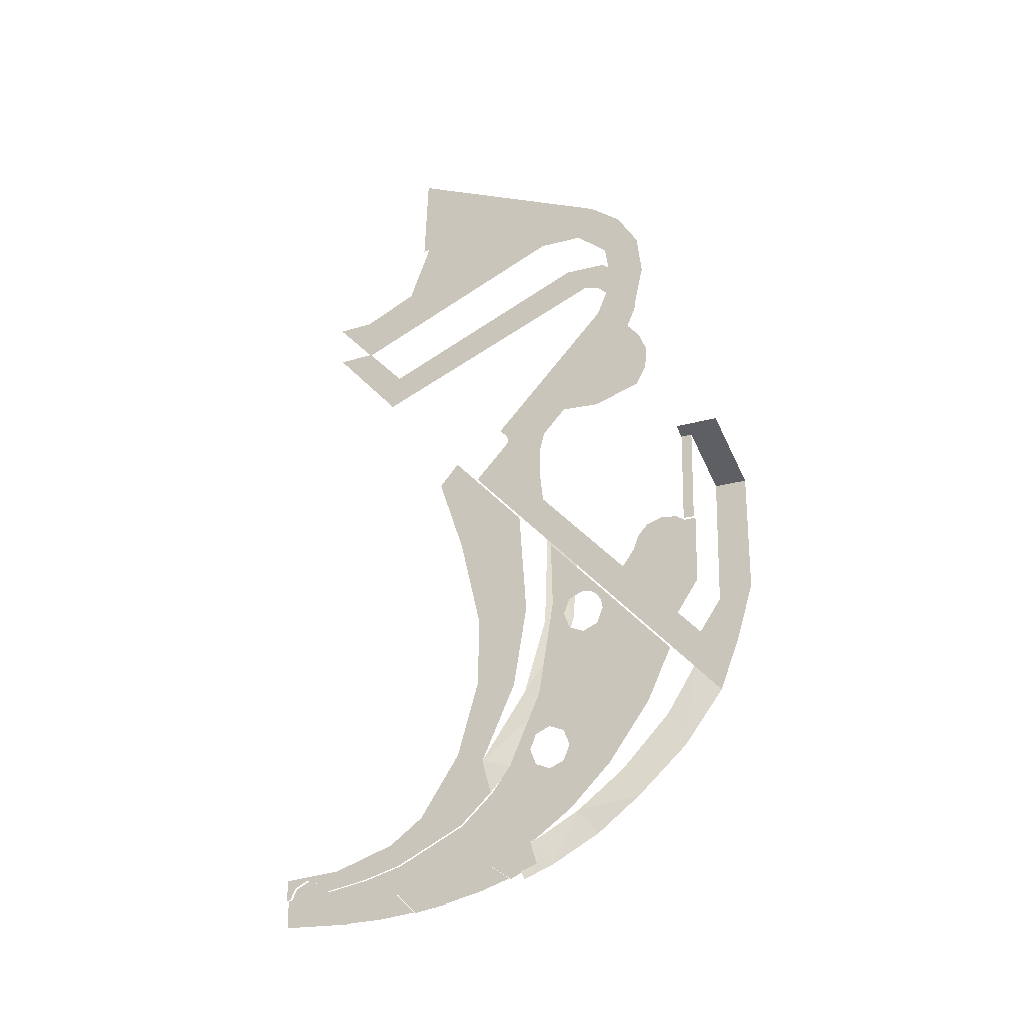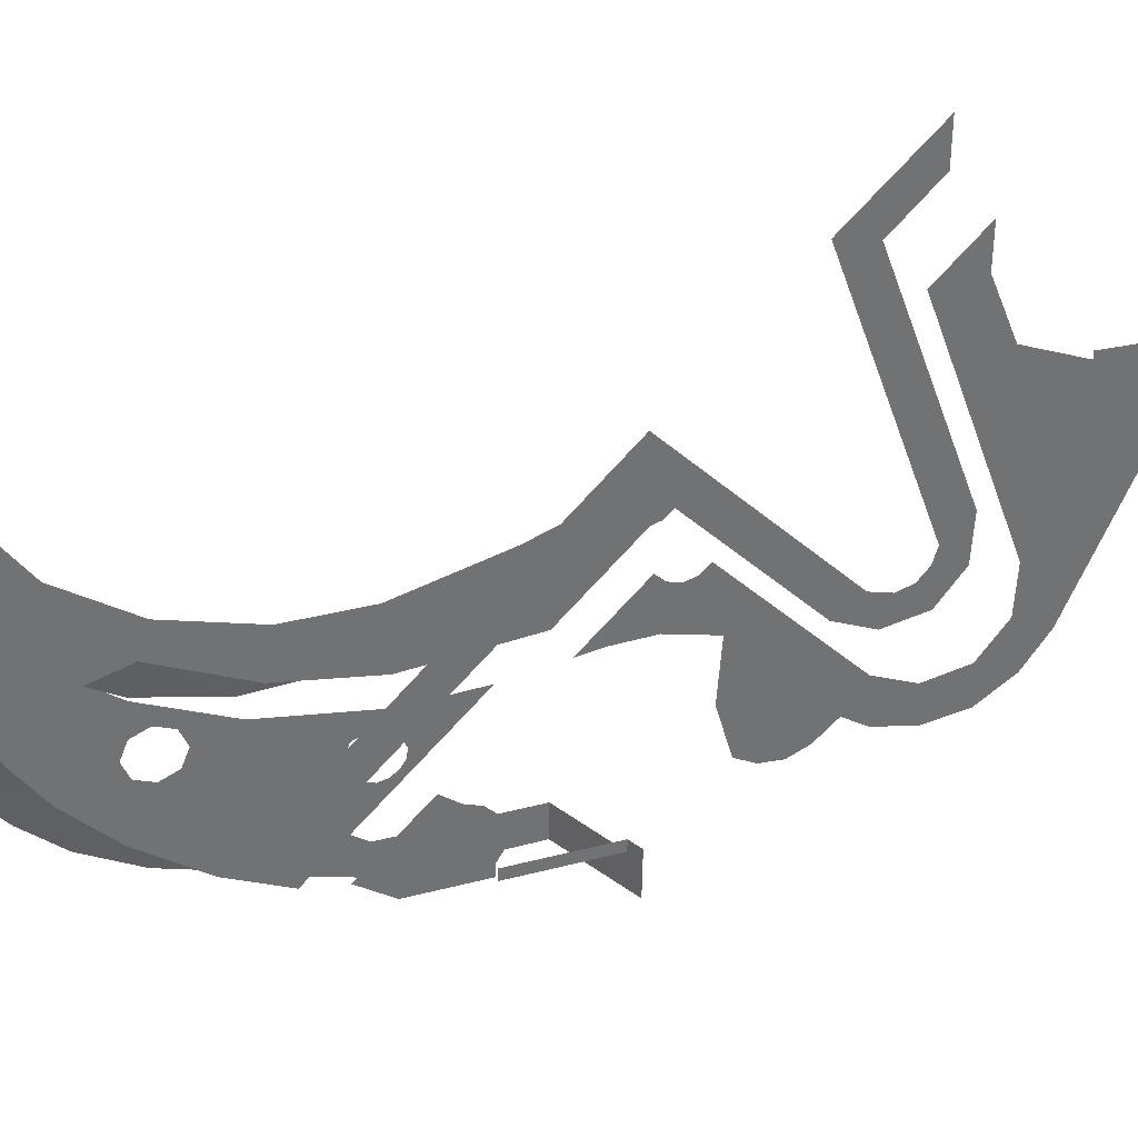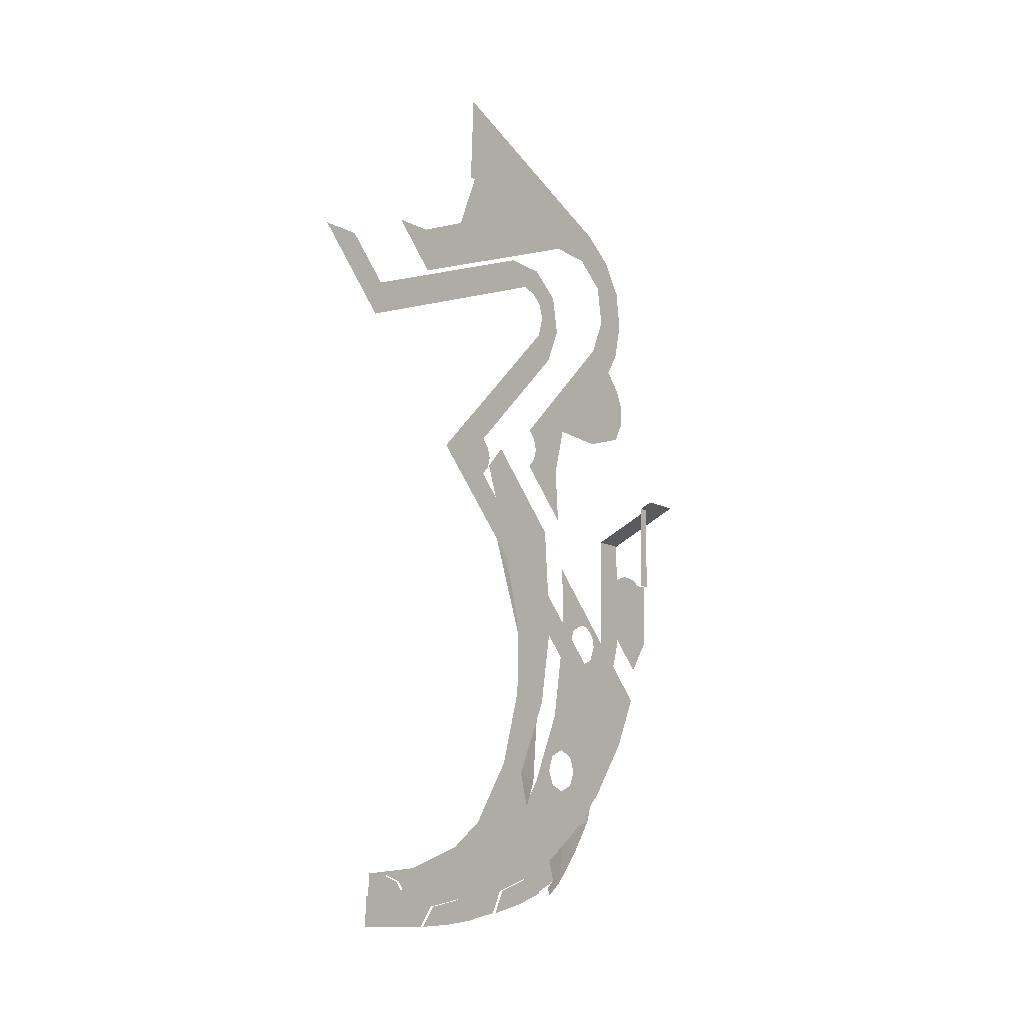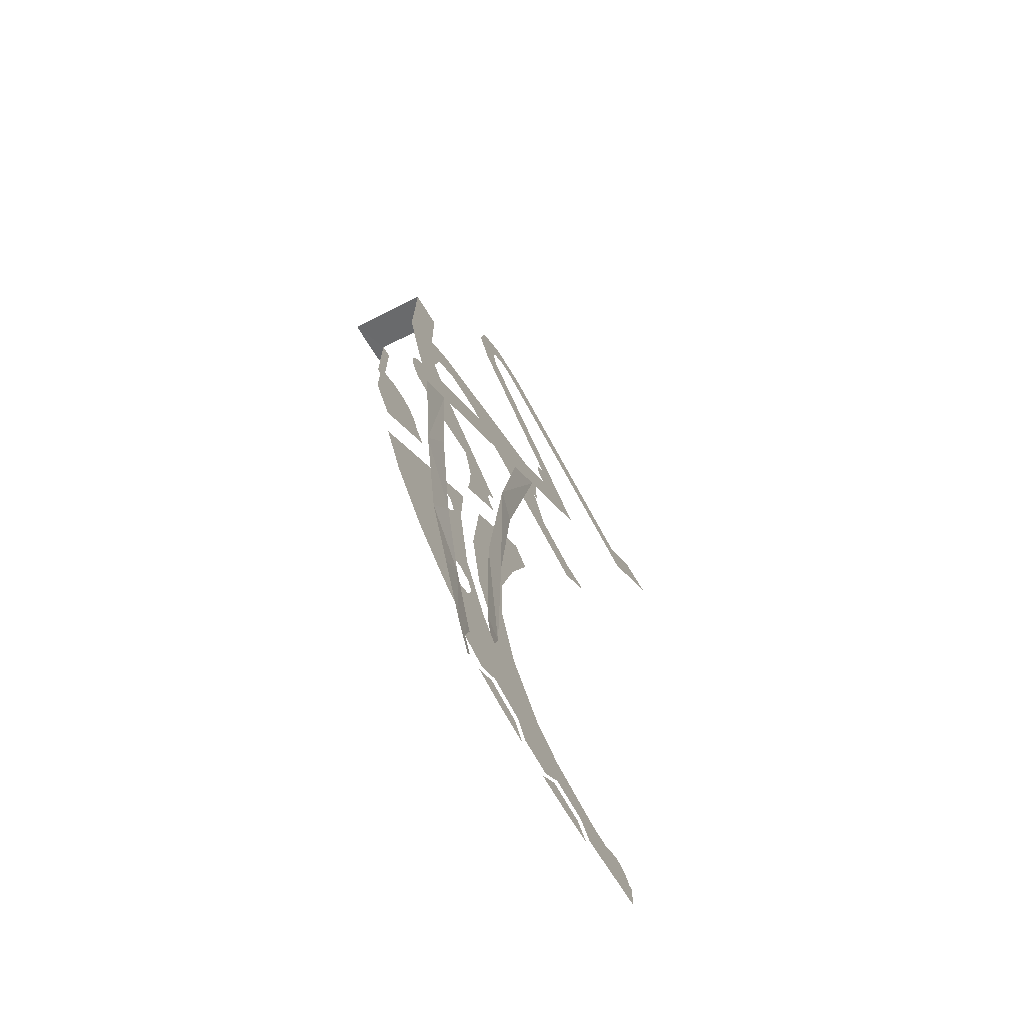
<metadata>
{"format":"obj","ext":"obj","renderer":"f3d","projection":"perspective","resolution":1024,"background":"white","views":[{"elev":-23.7,"azim":-62.5,"up":"+Z"},{"elev":35.4,"azim":-110.0,"up":"+Y"},{"elev":-10.7,"azim":-141.8,"up":"+Z"},{"elev":-71.0,"azim":31.3,"up":"+Z"}]}
</metadata>
<code>
v 0.45 -2.45 -3.477
v 0.45 -2.264 -3.474
v 0.075 -2.267 -3.293
v 0 -2.45 -3.26
v 0 -2.204 -3.257
v 0 -2.45 -3.26
v 0.075 -2.267 -3.293
v 0.075 -2.204 -3.292
v 0.45 0.2192 -1.95
v 0.45 -0.01775 -2.196
v 0.45 0.02835 -2.4
v 0.45 0.45 -1.95
v 0.45 -1.427 -1.866
v 0.45 -1.3 -1.714
v 0.45 -1.556 -1.726
v 0.45 -1.427 -1.866
v 0.45 0.02835 -2.4
v 0.45 -0.01775 -2.196
v 0.45 -1.3 -1.714
v 0.45 -1.679 -2.314
v 0.45 -1.577 -2.163
v 0.45 -1.612 -2.045
v 0.45 -1.776 -2.1
v 0.45 -1.577 -2.163
v 0.45 -1.679 -2.314
v 0.45 -0.9945 -2.976
v 0.45 -0.6315 -3.083
v 0.45 -1.612 -2.045
v 0.45 -1.587 -1.955
v 0.45 -1.736 -1.872
v 0.45 -1.776 -2.1
v 0.45 -1.587 -1.955
v 0.45 -1.518 -1.893
v 0.45 -1.736 -1.872
v 0.45 -1.518 -1.893
v 0.45 -1.427 -1.866
v 0.45 -1.556 -1.726
v 0.45 -1.736 -1.872
v 0.45 -1.058 -3.091
v 0.45 -0.6315 -3.083
v 0.45 -0.9945 -2.976
v 0.45 -1.04 -3.026
v 0.45 -1.038 -3.155
v 0.45 -0.9905 -3.203
v 0.45 -0.6315 -3.083
v 0.45 -1.058 -3.091
v 0.45 -0.9905 -3.203
v 0.45 -2.124 -4.377
v 0.45 -2.076 -4.579
v 0.45 -0.6315 -3.083
v 0.45 -2.354 -4.455
v 0.45 -2.124 -4.377
v 0.45 -2.253 -4.196
v 0.45 -2.45 -4.145
v 0.45 -2.076 -4.579
v 0.45 -2.124 -4.377
v 0.45 -2.354 -4.455
v 0.45 -2.237 -4.746
v 0.45 -2.45 -3.477
v 0.45 -2.45 -4.145
v 0.45 -2.253 -4.196
v 0.45 -2.264 -3.474
v 0.0875 -0.9375 -5.702
v 0.0875 -0.9435 -5.282
v 0.0875 -1.188 -5.593
v 0.0875 -1.188 -5.593
v 0.0875 -1.227 -5.718
v 0.0875 -1.065 -5.787
v 0.0875 -0.9375 -5.702
v 0.0875 -0.7125 -5.768
v 0.0875 -0.3297 -5.808
v 0.0875 -0.3407 -5.643
v 0.0875 -0.75 -5.452
v 0.0875 -0.646 -5.893
v 0.0875 -0.448 -5.923
v 0.0875 -0.3297 -5.808
v 0.0875 -0.7125 -5.768
v 0.0875 0.4284 -5.933
v 0.0875 0.1549 -5.747
v 0.0875 -0.0156 -5.947
v 0.0875 -0.0156 -5.947
v 0.0875 0.1549 -5.747
v 0.0875 -0.1134 -5.702
v 0.0875 -0.09715 -5.843
v 0.0875 0.3729 -5.707
v 0.0875 0.2887 -5.668
v 0.0875 0.1883 -5.702
v 0.0875 0.1549 -5.747
v 0.0875 0.1549 -5.747
v 0.0875 0.4284 -5.933
v 0.0875 0.4052 -5.772
v 0.0875 0.3729 -5.707
v 0.0875 0.4284 -5.772
v 0.0875 0.4052 -5.772
v 0.0875 0.4284 -5.933
v 0.0875 -0.3407 -5.643
v 0.0875 -0.3297 -5.808
v 0.0875 -0.09715 -5.843
v 0.0875 -0.1134 -5.702
v 0.0875 -0.9435 -5.282
v 0.0875 -0.9375 -5.702
v 0.0875 -0.7125 -5.768
v 0.0875 -0.75 -5.452
v 0.0875 -1.188 -5.593
v 0.0875 -0.9435 -5.282
v 0.0875 -1.06 -5.133
v 0.0875 -1.236 -5.567
v 0.08125 -1.776 -2.1
v 0.08125 -1.933 -2.299
v 0.08125 -1.85 -2.425
v 0.08125 -1.679 -2.314
v 0.08125 -1.984 -2.081
v 0.08125 -1.933 -2.299
v 0.08125 -1.776 -2.1
v 0.08125 -1.956 -1.859
v 0.08125 -1.736 -1.872
v 0.08125 -1.833 -1.672
v 0.08125 -1.956 -1.859
v 0.08125 -1.776 -2.1
v 0.08125 -1.556 -1.726
v 0.08125 -1.653 -1.538
v 0.08125 -1.833 -1.672
v 0.08125 -1.736 -1.872
v 0.08125 -0.4125 -1.488
v 0.08125 -0.4339 -1.001
v 0.08125 -1.3 -1.714
v 0.08125 -0.45 -1.5
v 0.08125 -1.653 -1.538
v 0.08125 -1.556 -1.726
v 0.08125 -1.3 -1.714
v 0.08125 -0.4339 -1.001
v 0.08125 -0.45 -1.581
v 0.08125 -1.3 -1.714
v 0.08125 -0.45 -1.719
v 0.08125 -0.4125 -1.488
v 0.08125 -0.4175 -1.5
v 0.08125 -0.4118 -1.5
v 0.08125 -0.45 -1.5
v 0.08125 -0.4175 -1.5
v 0.08125 -0.4125 -1.488
v 0.08125 -0.01775 -2.196
v 0.08125 -0.1882 -1.95
v 0.08125 -0.215 -1.95
v 0.08125 -0.3688 -1.95
v 0.08125 -0.01775 -2.196
v 0.08125 -0.215 -1.95
v 0.08125 -0.01775 -2.196
v 0.08125 -0.45 -1.95
v 0.08125 -1.3 -1.714
v 0.08125 -1.3 -1.714
v 0.08125 -0.45 -1.929
v 0.08125 -0.45 -1.719
v 0.08125 -0.45 -1.95
v 0.08125 -0.45 -1.929
v 0.08125 -1.3 -1.714
v 0.08125 0 -1.95
v 0.08125 -0.1882 -1.95
v 0.08125 -0.01775 -2.196
v 0.08125 -0.01775 -2.196
v 0.08125 0.2192 -1.95
v 0.08125 0 -1.95
v 0.08125 -1.658 -2.945
v 0.08125 -1.337 -2.922
v 0.08125 -1.679 -2.314
v 0.08125 -1.85 -2.425
v 0.08125 -1.95 -2.539
v 0.08125 -1.997 -2.647
v 0.08125 -1.986 -2.764
v 0.08125 -1.929 -2.868
v 0.08125 -1.658 -2.945
v 0.08125 -1.85 -2.425
v 0.08125 -1.95 -2.539
v 0.08125 -1.929 -2.868
v 0.08125 -0.45 -1.581
v 0.08125 -0.45 -1.5
v 0.08125 -1.3 -1.714
v 0.08125 -0.3688 -1.95
v 0.08125 -0.45 -1.95
v 0.08125 -0.01775 -2.196
v 0.08125 -1.337 -2.922
v 0.08125 -1.04 -3.026
v 0.08125 -0.9945 -2.976
v 0.08125 -1.679 -2.314
v 0.08125 -1.337 -2.922
v 0.08125 -1.268 -3.172
v 0.08125 -1.058 -3.091
v 0.08125 -1.04 -3.026
v 0.08125 -1.268 -3.172
v 0.08125 -1.271 -3.376
v 0.08125 -1.038 -3.155
v 0.08125 -1.058 -3.091
v 0.08125 -0.9905 -3.203
v 0.08125 -1.038 -3.155
v 0.08125 -1.271 -3.376
v 0.08125 -1.288 -3.511
v 0.08125 -0.45 -1.95
v 0.08125 -0.3182 -1.818
v 0.08125 -0.45 -1.5
v 0.08125 -0.45 -1.95
v 0.08125 0 -1.95
v 0.08125 -0.3182 -1.818
v 0.06875 0.3729 -5.707
v 0.06875 0.4052 -5.772
v 0.06875 0.4284 -5.772
v 0.06875 0.4284 -5.657
v 0.06875 -0.2846 -5.518
v 0.06875 -0.1134 -5.702
v 0.06875 0.08105 -5.633
v 0.06875 -0.2846 -5.518
v 0.06875 -0.4859 -5.378
v 0.06875 -0.3407 -5.643
v 0.06875 -0.1134 -5.702
v 0.06875 0.4284 -5.657
v 0.06875 0.2887 -5.668
v 0.06875 0.3729 -5.707
v 0.06875 -0.9435 -5.282
v 0.06875 -0.75 -5.452
v 0.06875 -0.3407 -5.643
v 0.06875 -0.4859 -5.378
v 0.06875 -0.9435 -5.282
v 0.06875 -0.4859 -5.378
v 0.06875 -0.725 -5.032
v 0.06875 -0.888 -5.088
v 0.06875 -0.1134 -5.702
v 0.06875 0.1549 -5.747
v 0.06875 0.1883 -5.702
v 0.06875 0.08105 -5.633
v 0.06875 0.2887 -5.668
v 0.06875 0.4284 -5.657
v 0.06875 0.1883 -5.702
v 0.06875 0.2887 -5.668
v 0.06875 0.08105 -5.633
v 0.06875 -0.1134 -5.702
v 0.06875 -0.58 -3.273
v 0.06875 -0.6955 -3.149
v 0.06875 -1.132 -3.601
v 0.06875 -0.735 -3.712
v 0.06875 -0.725 -5.032
v 0.06875 -0.854 -4.611
v 0.06875 -1.095 -4.655
v 0.06875 -0.888 -5.088
v 0.06875 -0.86 -4.223
v 0.06875 -1.177 -4.194
v 0.06875 -1.095 -4.655
v 0.06875 -0.854 -4.611
v 0.06875 -0.86 -4.223
v 0.06875 -0.735 -3.712
v 0.06875 -1.132 -3.601
v 0.06875 -1.177 -4.194
v 0.2263 -1.25 -4.726
v 0.06875 -0.888 -5.088
v 0.2113 -1.095 -4.655
v 0.1087 -1.06 -5.133
v 0.06875 -0.888 -5.088
v 0.2263 -1.25 -4.726
v 0.2113 -1.095 -4.655
v 0.3683 -1.343 -4.186
v 0.2263 -1.25 -4.726
v 0.2113 -1.095 -4.655
v 0.3192 -1.177 -4.194
v 0.3683 -1.343 -4.186
v 0.45 -1.132 -3.601
v 0.3683 -1.343 -4.186
v 0.3192 -1.177 -4.194
v 0.45 -1.334 -3.81
v 0.3683 -1.343 -4.186
v 0.45 -1.132 -3.601
v 0.1087 -1.06 -5.133
v 0.06875 -0.9435 -5.282
v 0.06875 -0.888 -5.088
v 0.06615 -1.162 -5.803
v 0.0627 -1.138 -5.758
v 0.0875 -1.227 -5.718
v 0.1088 -1.317 -5.728
v 0.45 -2.076 -4.579
v 0.45 -2.237 -4.746
v 0.3504 -2.045 -5.072
v 0.3697 -1.935 -4.87
v 0.1022 -1.236 -5.567
v 0.1088 -1.317 -5.728
v 0.0875 -1.227 -5.718
v 0.0875 -1.188 -5.593
v 0.259 -1.691 -5.192
v 0.3697 -1.935 -4.87
v 0.3504 -2.045 -5.072
v 0.2419 -1.794 -5.362
v 0.1697 -1.449 -5.423
v 0.259 -1.691 -5.192
v 0.3504 -2.045 -5.072
v 0.2419 -1.794 -5.362
v 0.1822 -1.568 -5.562
v 0.1697 -1.449 -5.423
v 0.1088 -1.317 -5.728
v 0.1697 -1.449 -5.423
v 0.1822 -1.568 -5.562
v 0.1088 -1.317 -5.728
v 0.1022 -1.236 -5.567
v 0.1697 -1.449 -5.423
v 0.1 -1.792 -4.032
v 0.1 -1.867 -3.937
v 0.1 -2.253 -4.196
v 0.1 -2.124 -4.377
v 0.1 -2.192 -3.813
v 0.1 -2.259 -3.813
v 0.1 -2.253 -4.196
v 0.1 -1.867 -3.937
v 0.1 -1.899 -3.856
v 0.1 -1.96 -3.794
v 0.1 -2.192 -3.813
v 0.1 -1.867 -3.937
v 0.1 -1.96 -3.794
v 0.1 -2.045 -3.768
v 0.1 -2.138 -3.78
v 0.1 -2.192 -3.813
v 0.075 -2.259 -3.813
v 0.075 -2.196 -3.813
v 0.075 -2.204 -3.292
v 0.075 -2.267 -3.292
v 0.06875 -1.065 -5.787
v 0.06875 -0.868 -5.848
v 0.06875 -0.7125 -5.768
v 0.06875 -0.9375 -5.702
v 0.06875 -0.868 -5.848
v 0.06875 -0.646 -5.893
v 0.06875 -0.7125 -5.768
v 0.06875 -0.448 -5.923
v 0.06875 -0.2321 -5.942
v 0.06875 -0.09715 -5.843
v 0.06875 -0.3297 -5.808
v 0.06875 -0.2321 -5.942
v 0.06875 -0.0156 -5.947
v 0.06875 -0.09715 -5.843
v 0.0875 -1.44 -5.183
v 0.0875 -1.44 -4.933
v 0.0875 -1.691 -5.192
v 0.0875 -1.449 -5.423
v 0.0875 -1.343 -4.186
v 0.0875 -1.44 -4.933
v 0.0875 -1.407 -4.933
v 0.0875 -1.449 -5.423
v 0.0875 -1.428 -5.183
v 0.0875 -1.44 -5.183
v 0.0875 -1.242 -5.183
v 0.0875 -1.428 -5.183
v 0.0875 -1.449 -5.423
v 0.0875 -1.236 -5.567
v 0.0875 -1.407 -4.933
v 0.0875 -1.246 -4.933
v 0.0875 -1.25 -4.726
v 0.0875 -1.343 -4.186
v 0.0875 -1.236 -5.567
v 0.0875 -1.06 -5.133
v 0.0875 -1.19 -5.183
v 0.0875 -1.25 -4.726
v 0.0875 -1.19 -4.933
v 0.0875 -1.06 -5.133
v 0.0875 -1.19 -5.183
v 0.0875 -1.242 -5.183
v 0.0875 -1.236 -5.567
v 0.0875 -1.25 -4.726
v 0.0875 -1.246 -4.933
v 0.0875 -1.19 -4.933
v 0.0875 -1.06 -5.133
v 0.0875 -1.19 -4.933
v 0.0875 -1.19 -5.183
v 0.0875 -1.334 -3.81
v 0.0875 -2.076 -4.579
v 0.0875 -1.628 -4.178
v 0.0875 -1.484 -4.391
v 0.0875 -2.076 -4.579
v 0.0875 -1.935 -4.87
v 0.0875 -1.691 -5.192
v 0.0875 -1.655 -4.218
v 0.0875 -1.628 -4.178
v 0.0875 -2.076 -4.579
v 0.0875 -1.665 -4.266
v 0.0875 -1.655 -4.218
v 0.0875 -2.076 -4.579
v 0.0875 -1.665 -4.391
v 0.0875 -1.665 -4.266
v 0.0875 -2.076 -4.579
v 0.0875 -2.076 -4.579
v 0.0875 -1.484 -4.391
v 0.0875 -1.665 -4.391
v 0.0875 -1.54 -4.141
v 0.0875 -1.419 -4.141
v 0.0875 -1.334 -3.81
v 0.0875 -1.588 -4.151
v 0.0875 -1.54 -4.141
v 0.0875 -1.334 -3.81
v 0.0875 -1.334 -3.81
v 0.0875 -1.628 -4.178
v 0.0875 -1.588 -4.151
v 0.0875 -1.44 -4.933
v 0.0875 -1.343 -4.186
v 0.0875 -1.415 -4.391
v 0.0875 -1.691 -5.192
v 0.0875 -1.415 -4.141
v 0.0875 -1.415 -4.391
v 0.0875 -1.343 -4.186
v 0.0875 -1.334 -3.81
v 0.0875 -1.691 -5.192
v 0.0875 -1.415 -4.391
v 0.0875 -1.484 -4.391
v 0.0875 -1.334 -3.81
v 0.0875 -1.419 -4.141
v 0.0875 -1.415 -4.141
v 0.0875 -1.415 -4.141
v 0.0875 -1.451 -4.178
v 0.0875 -1.54 -4.141
v 0.0875 -1.415 -4.141
v 0.0875 -1.415 -4.266
v 0.0875 -1.451 -4.178
v 0.0875 -1.415 -4.391
v 0.0875 -1.451 -4.354
v 0.0875 -1.415 -4.266
v 0.0875 -1.415 -4.391
v 0.0875 -1.54 -4.391
v 0.0875 -1.451 -4.354
v 0.0875 -1.665 -4.391
v 0.0875 -1.628 -4.354
v 0.0875 -1.54 -4.391
v 0.0875 -1.665 -4.391
v 0.0875 -1.665 -4.266
v 0.0875 -1.628 -4.354
v 0.0875 -1.44 -4.933
v 0.0875 -1.403 -4.969
v 0.0875 -1.44 -5.058
v 0.0875 -1.44 -4.933
v 0.0875 -1.315 -4.933
v 0.0875 -1.403 -4.969
v 0.0875 -1.19 -4.933
v 0.0875 -1.226 -4.969
v 0.0875 -1.315 -4.933
v 0.0875 -1.19 -4.933
v 0.0875 -1.19 -5.058
v 0.0875 -1.226 -4.969
v 0.0875 -1.19 -5.183
v 0.0875 -1.226 -5.146
v 0.0875 -1.19 -5.058
v 0.0875 -1.19 -5.183
v 0.0875 -1.315 -5.183
v 0.0875 -1.226 -5.146
v 0.0875 -1.44 -5.183
v 0.0875 -1.403 -5.146
v 0.0875 -1.315 -5.183
v 0.0875 -1.44 -5.183
v 0.0875 -1.44 -5.058
v 0.0875 -1.403 -5.146
g mesh7239296
f 1 2 3
f 3 4 1
f 5 6 7
f 7 8 5
f 9 10 11
f 11 12 9
f 13 14 15
f 16 17 18
f 18 19 16
f 20 21 22
f 22 23 20
f 24 25 26
f 26 27 24
f 28 29 30
f 30 31 28
f 32 33 34
f 35 36 37
f 37 38 35
f 39 40 41
f 41 42 39
f 43 44 45
f 45 46 43
f 47 48 49
f 49 50 47
f 51 52 53
f 53 54 51
f 55 56 57
f 57 58 55
f 59 60 61
f 61 62 59
f 63 64 65
f 66 67 68
f 68 69 66
f 70 71 72
f 72 73 70
f 74 75 76
f 76 77 74
f 78 79 80
f 81 82 83
f 83 84 81
f 85 86 87
f 87 88 85
f 89 90 91
f 91 92 89
f 93 94 95
f 96 97 98
f 98 99 96
f 100 101 102
f 102 103 100
f 104 105 106
f 106 107 104
f 108 109 110
f 110 111 108
f 112 113 114
f 114 115 112
f 116 117 118
f 118 119 116
f 120 121 122
f 122 123 120
f 124 125 126
f 126 127 124
f 128 129 130
f 130 131 128
f 132 133 134
f 135 136 137
f 138 139 140
f 141 142 143
f 144 145 146
f 147 148 149
f 150 151 152
f 153 154 155
f 156 157 158
f 159 160 161
f 162 163 164
f 164 165 162
f 166 167 168
f 168 169 166
f 170 171 172
f 172 173 170
f 174 175 176
f 177 178 179
f 180 181 182
f 182 183 180
f 184 185 186
f 186 187 184
f 188 189 190
f 190 191 188
f 192 193 194
f 194 195 192
g mesh7239297
f 196 197 198
f 199 200 201
f 202 203 204
f 204 205 202
f 206 207 208
f 209 210 211
f 211 212 209
f 213 214 215
f 216 217 218
f 218 219 216
f 220 221 222
f 222 223 220
f 224 225 226
f 227 228 229
f 230 231 232
f 232 233 230
f 234 235 236
f 236 237 234
f 238 239 240
f 240 241 238
f 242 243 244
f 244 245 242
f 246 247 248
f 248 249 246
f 250 251 252
f 253 254 255
f 256 257 258
f 259 260 261
f 262 263 264
f 265 266 267
f 268 269 270
f 271 272 273
f 273 274 271
f 275 276 277
f 277 278 275
f 279 280 281
f 281 282 279
f 283 284 285
f 286 287 288
f 288 289 286
f 290 291 292
f 293 294 295
f 296 297 298
f 299 300 301
f 301 302 299
f 303 304 305
f 305 306 303
f 307 308 309
f 309 310 307
f 311 312 313
f 313 314 311
g mesh7239300
f 315 316 317
f 317 318 315
f 319 320 321
f 321 322 319
f 323 324 325
f 326 327 328
f 328 329 326
f 330 331 332
f 333 334 335
f 335 336 333
f 337 338 339
f 340 341 342
f 343 344 345
f 345 346 343
f 347 348 349
f 349 350 347
f 351 352 353
f 354 355 356
f 357 358 359
f 360 361 362
f 363 364 365
f 366 367 368
f 369 370 371
f 371 372 369
f 373 374 375
f 376 377 378
f 379 380 381
f 382 383 384
f 385 386 387
f 388 389 390
f 391 392 393
f 394 395 396
f 396 397 394
f 398 399 400
f 400 401 398
f 402 403 404
f 405 406 407
g mesh7239302
f 408 410 409
f 411 413 412
f 414 416 415
f 417 419 418
f 420 422 421
f 423 425 424
g mesh7239304
f 426 428 427
f 429 431 430
f 432 434 433
f 435 437 436
f 438 440 439
f 441 443 442
f 444 446 445
f 447 449 448

</code>
